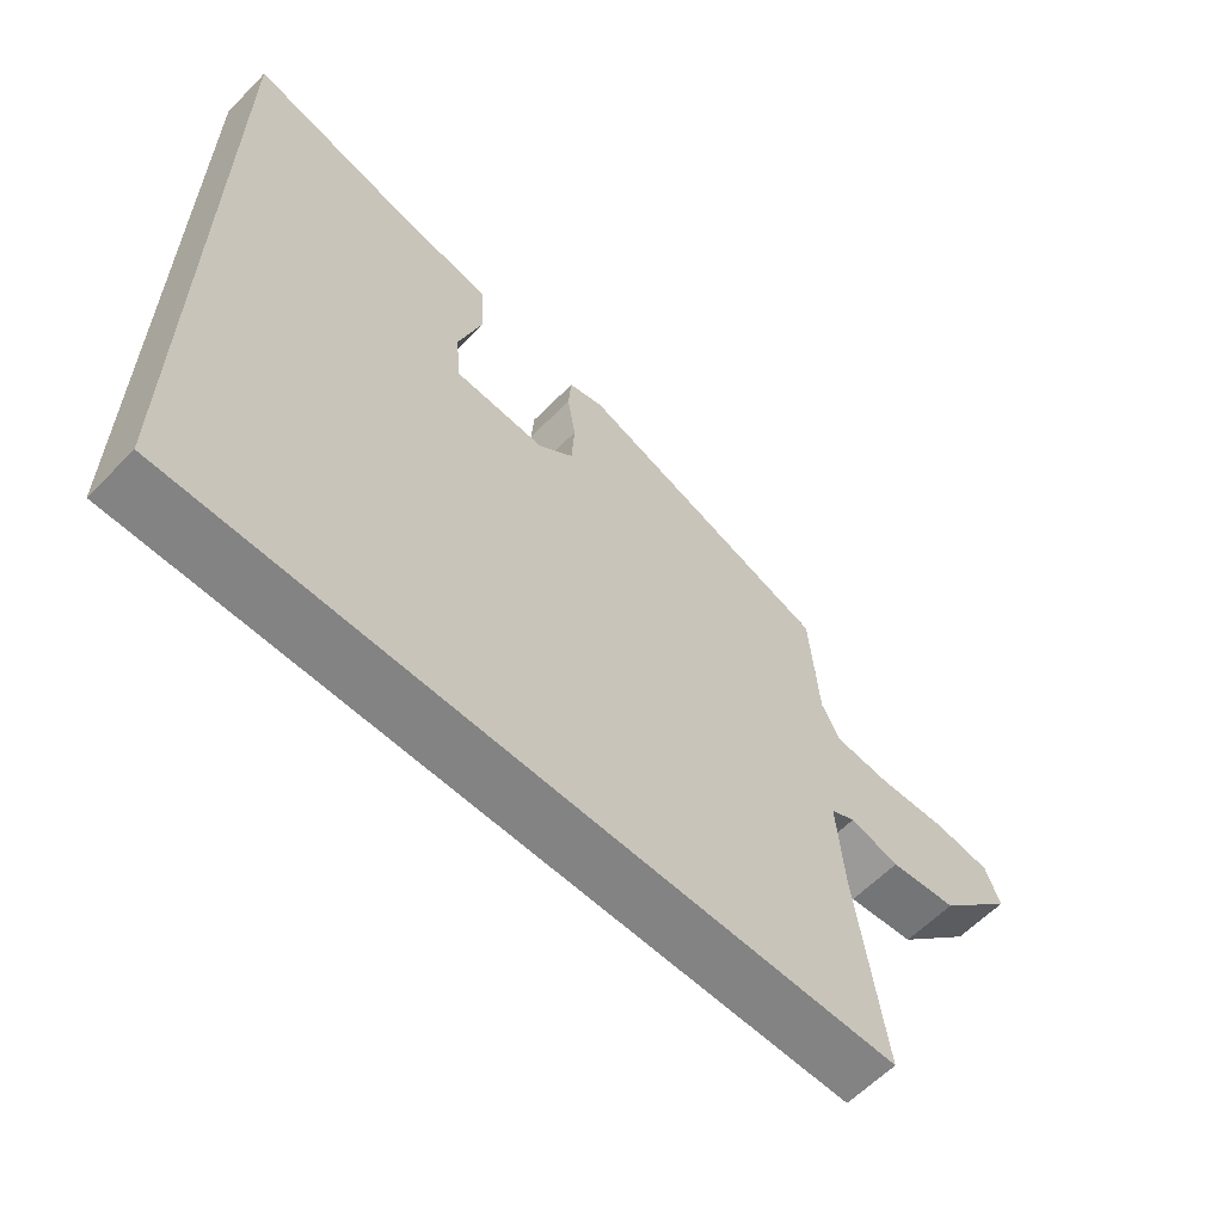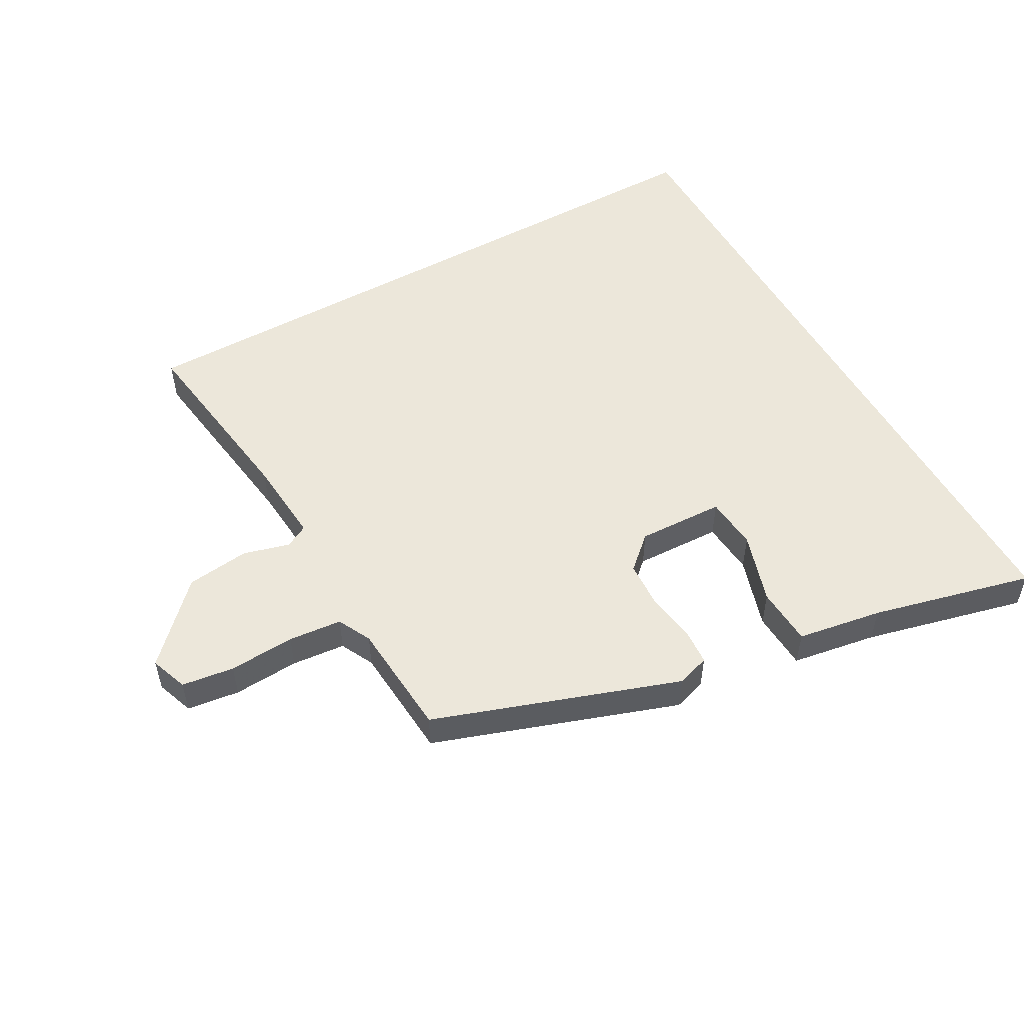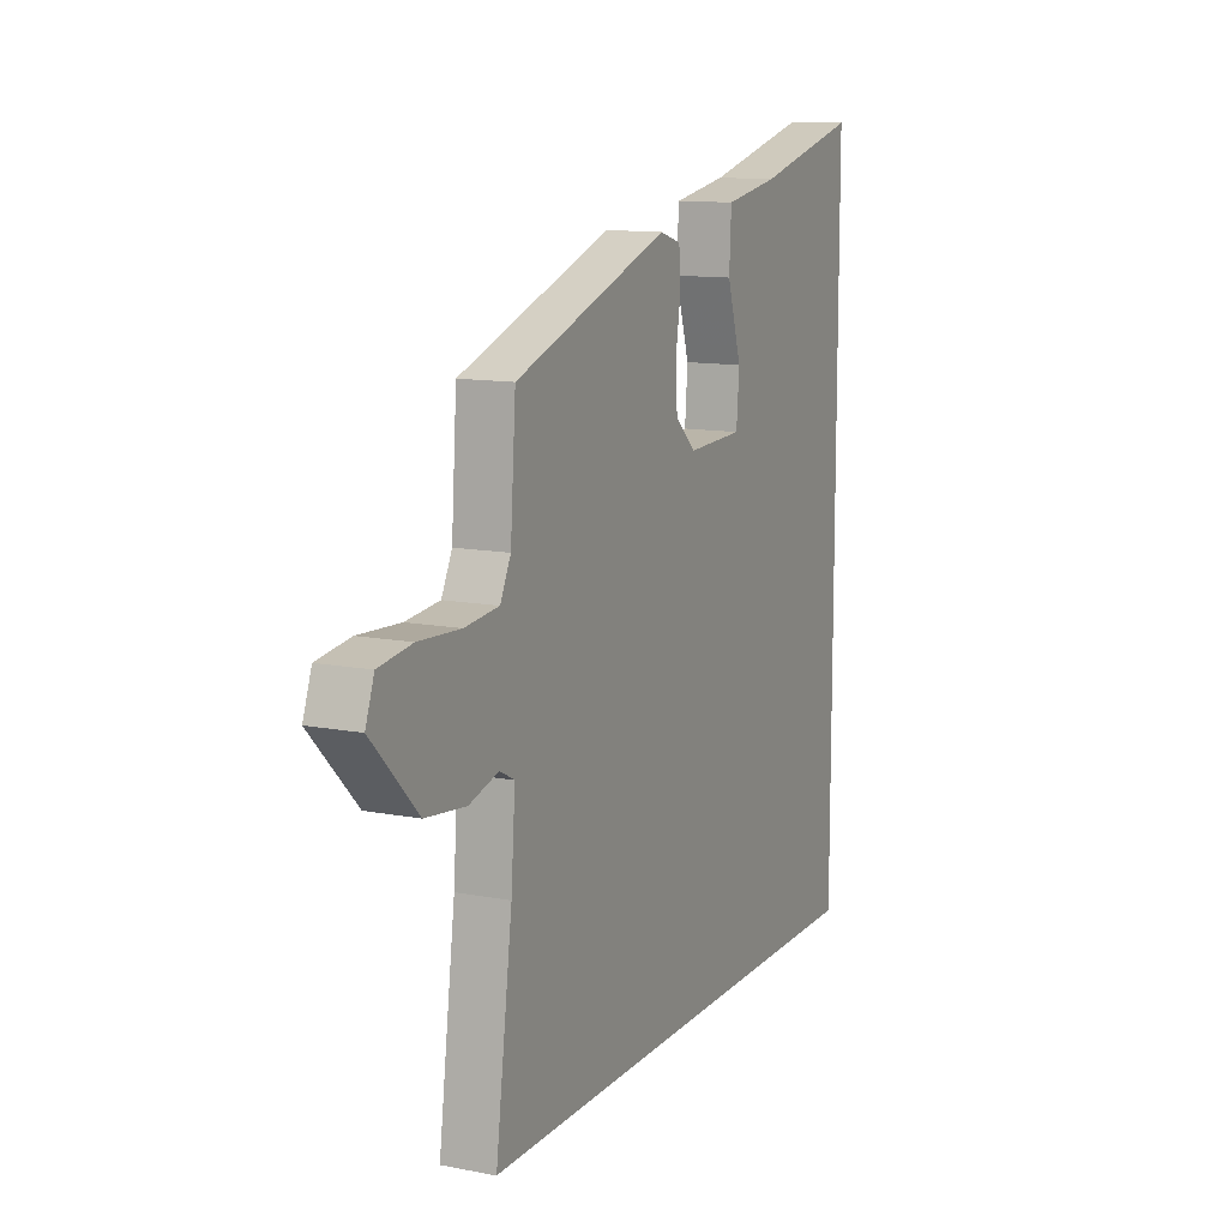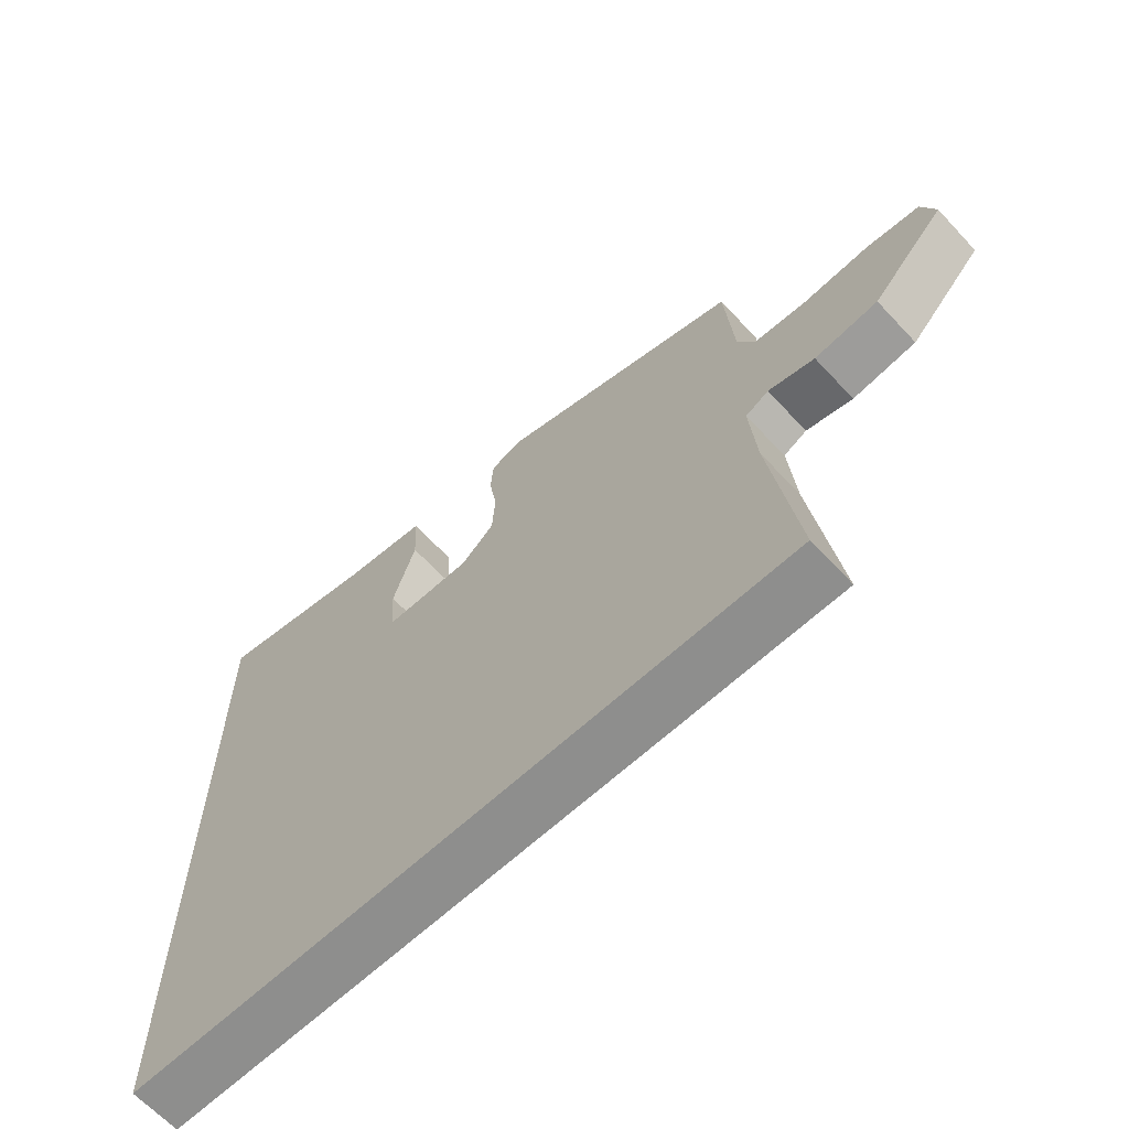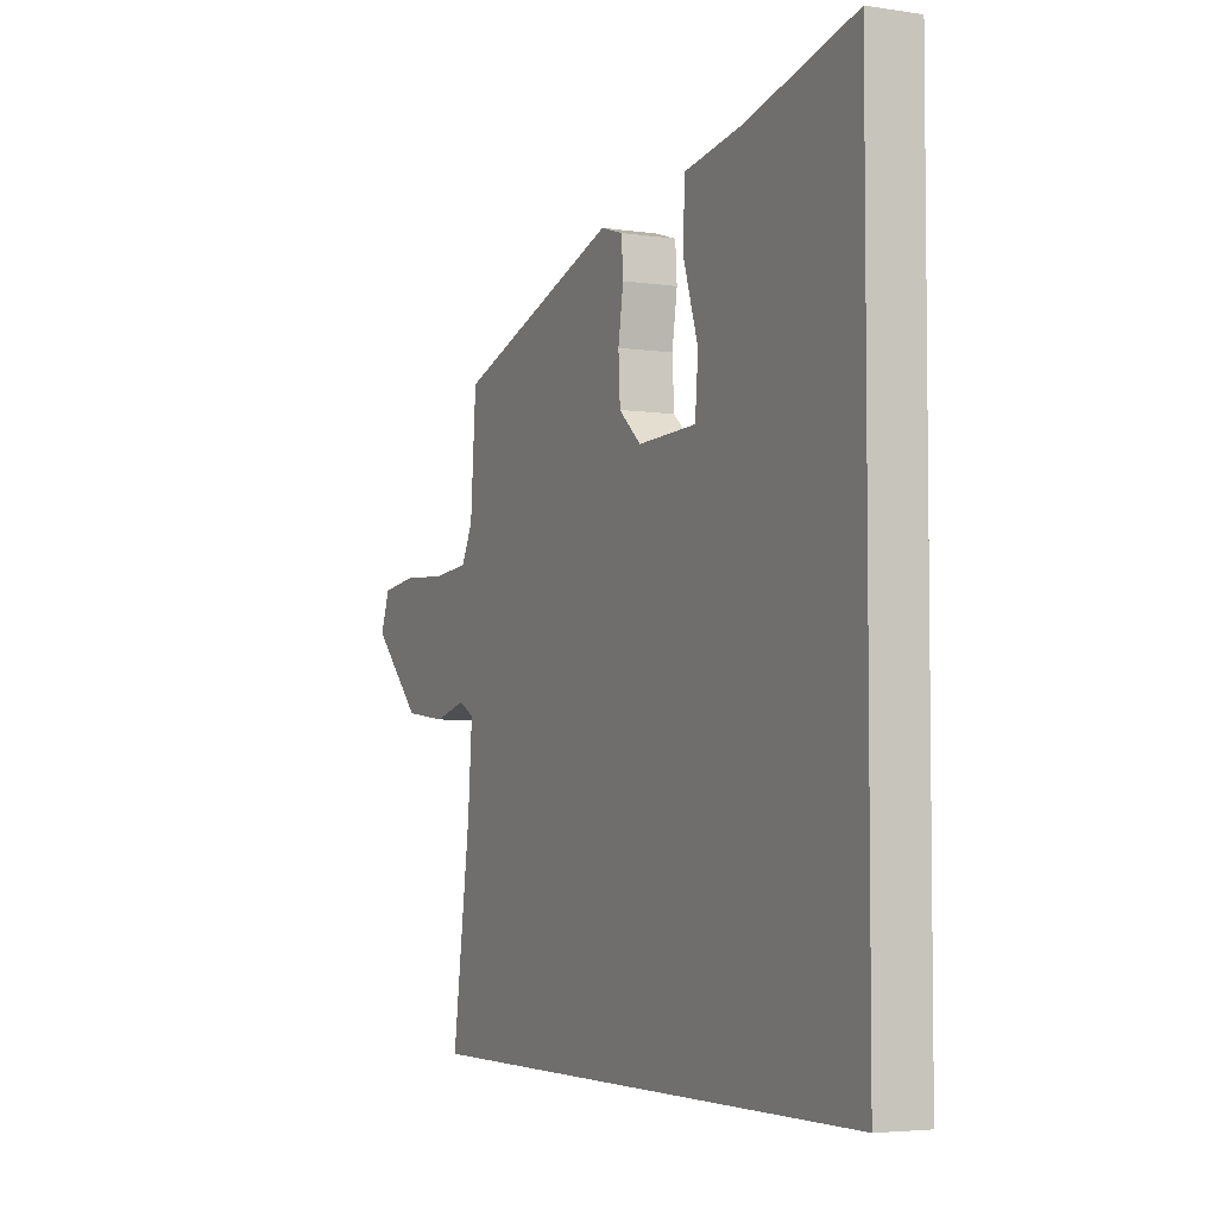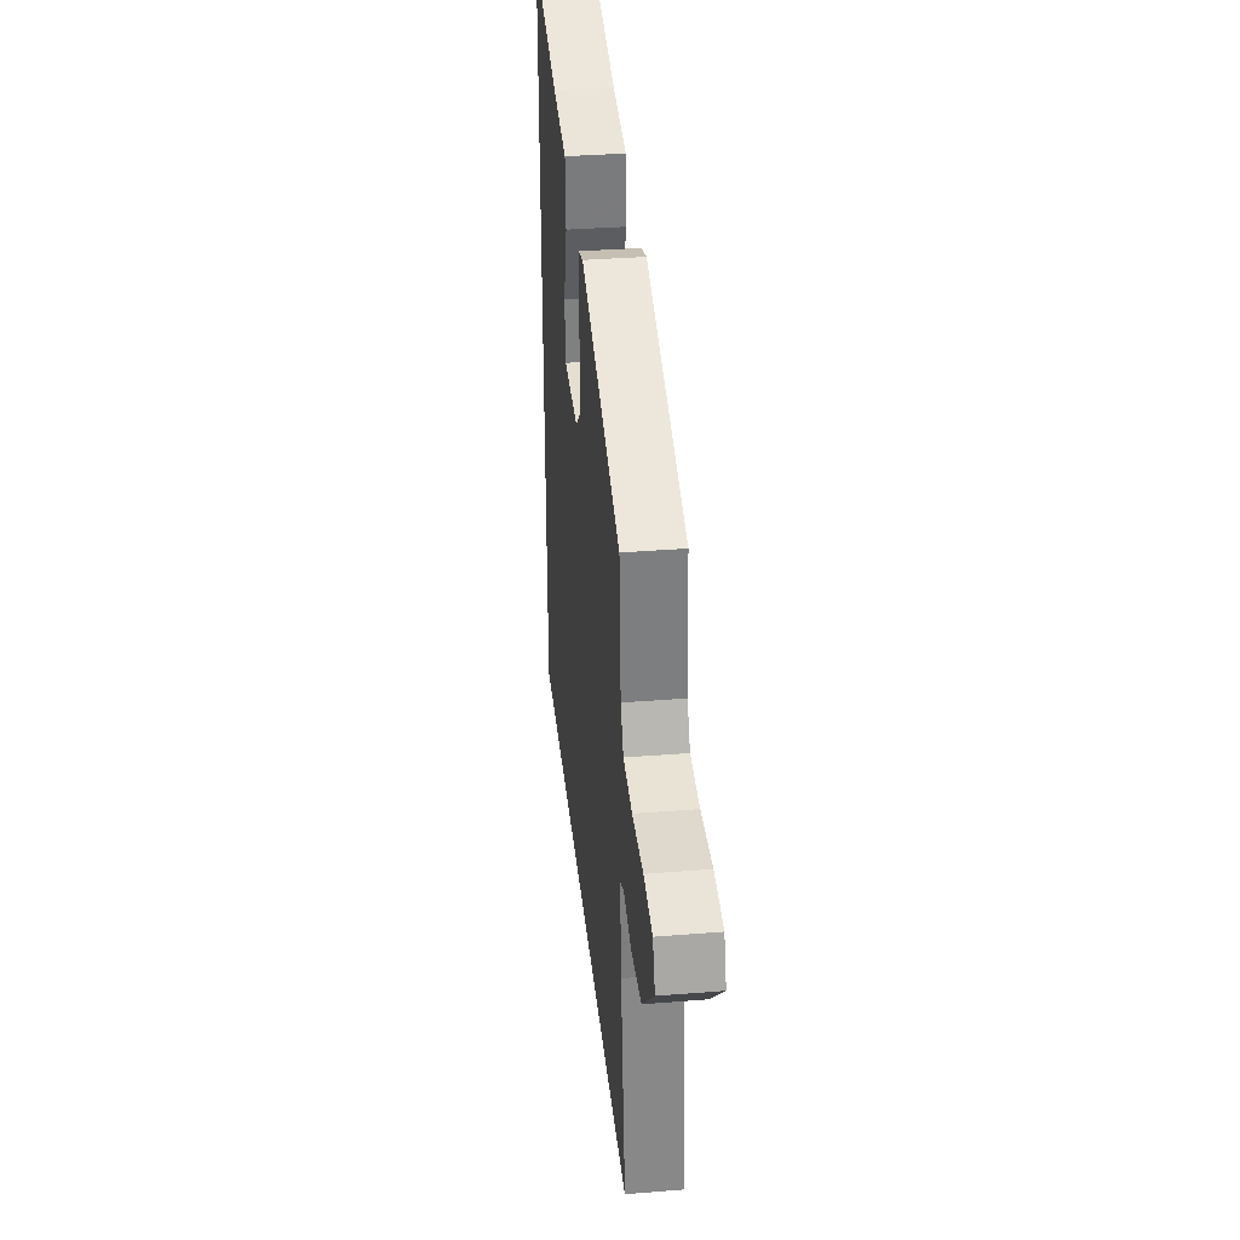
<metadata>
{"format":"obj","ext":"obj","renderer":"f3d","projection":"perspective","resolution":1024,"background":"white","views":[{"elev":-61.0,"azim":135.9,"up":"+Z"},{"elev":52.5,"azim":-29.3,"up":"+Y"},{"elev":11.9,"azim":-65.2,"up":"+Z"},{"elev":-64.9,"azim":-137.0,"up":"+Z"},{"elev":-4.5,"azim":64.1,"up":"+Z"},{"elev":35.3,"azim":-96.1,"up":"+Z"}]}
</metadata>
<code>
v 0.5 0.07 0.598
v 0.5 0.07 -0.5
v -0.528 0.07 -0.5
v -0.487 0.07 -0.199
v -0.477 0.07 -0.067
v -0.513 0.07 -0.048
v -0.585 0.07 -0.068
v -0.683 0.07 -0.056
v -0.795 0.07 0.059
v -0.774 0.07 0.117
v -0.693 0.07 0.128
v -0.591 0.07 0.122
v -0.508 0.07 0.13
v -0.482 0.07 0.182
v -0.469 0.07 0.361
v -0.092 0.07 0.492
v -0.041 0.07 0.476
v -0.037 0.07 0.419
v -0.049 0.07 0.343
v -0.045 0.07 0.27
v 0.006 0.07 0.224
v 0.141 0.07 0.229
v 0.148 0.07 0.312
v 0.113 0.07 0.423
v 0.118 0.07 0.514
v 0.25 0.07 0.536
v 0.5 0 0.598
v 0.5 0 -0.5
v -0.528 0 -0.5
v -0.487 0 -0.199
v -0.477 0 -0.067
v -0.513 0 -0.048
v -0.585 0 -0.068
v -0.683 0 -0.056
v -0.795 0 0.059
v -0.774 0 0.117
v -0.693 0 0.128
v -0.591 0 0.122
v -0.508 0 0.13
v -0.482 0 0.182
v -0.469 0 0.361
v -0.092 0 0.492
v -0.041 0 0.476
v -0.037 0 0.419
v -0.049 0 0.343
v -0.045 0 0.27
v 0.006 0 0.224
v 0.141 0 0.229
v 0.148 0 0.312
v 0.113 0 0.423
v 0.118 0 0.514
v 0.25 0 0.536
f 23 24 25 26
f 22 23 26 1
f 16 17 18 19
f 14 15 16 19
f 13 14 19 20
f 9 10 11 12
f 9 12 13
f 6 7 8 9
f 6 9 13
f 5 6 13 20
f 2 3 4
f 22 1 2
f 21 22 2 4
f 4 5 20 21
f 52 51 50 49
f 27 52 49 48
f 45 44 43 42
f 45 42 41 40
f 46 45 40 39
f 38 37 36 35
f 39 38 35
f 35 34 33 32
f 39 35 32
f 46 39 32 31
f 30 29 28
f 28 27 48
f 30 28 48 47
f 47 46 31 30
f 1 27 28 2
f 2 28 29 3
f 3 29 30 4
f 4 30 31 5
f 5 31 32 6
f 6 32 33 7
f 7 33 34 8
f 8 34 35 9
f 9 35 36 10
f 10 36 37 11
f 11 37 38 12
f 12 38 39 13
f 13 39 40 14
f 14 40 41 15
f 15 41 42 16
f 16 42 43 17
f 17 43 44 18
f 18 44 45 19
f 19 45 46 20
f 20 46 47 21
f 21 47 48 22
f 22 48 49 23
f 23 49 50 24
f 24 50 51 25
f 25 51 52 26
f 26 52 27 1

</code>
